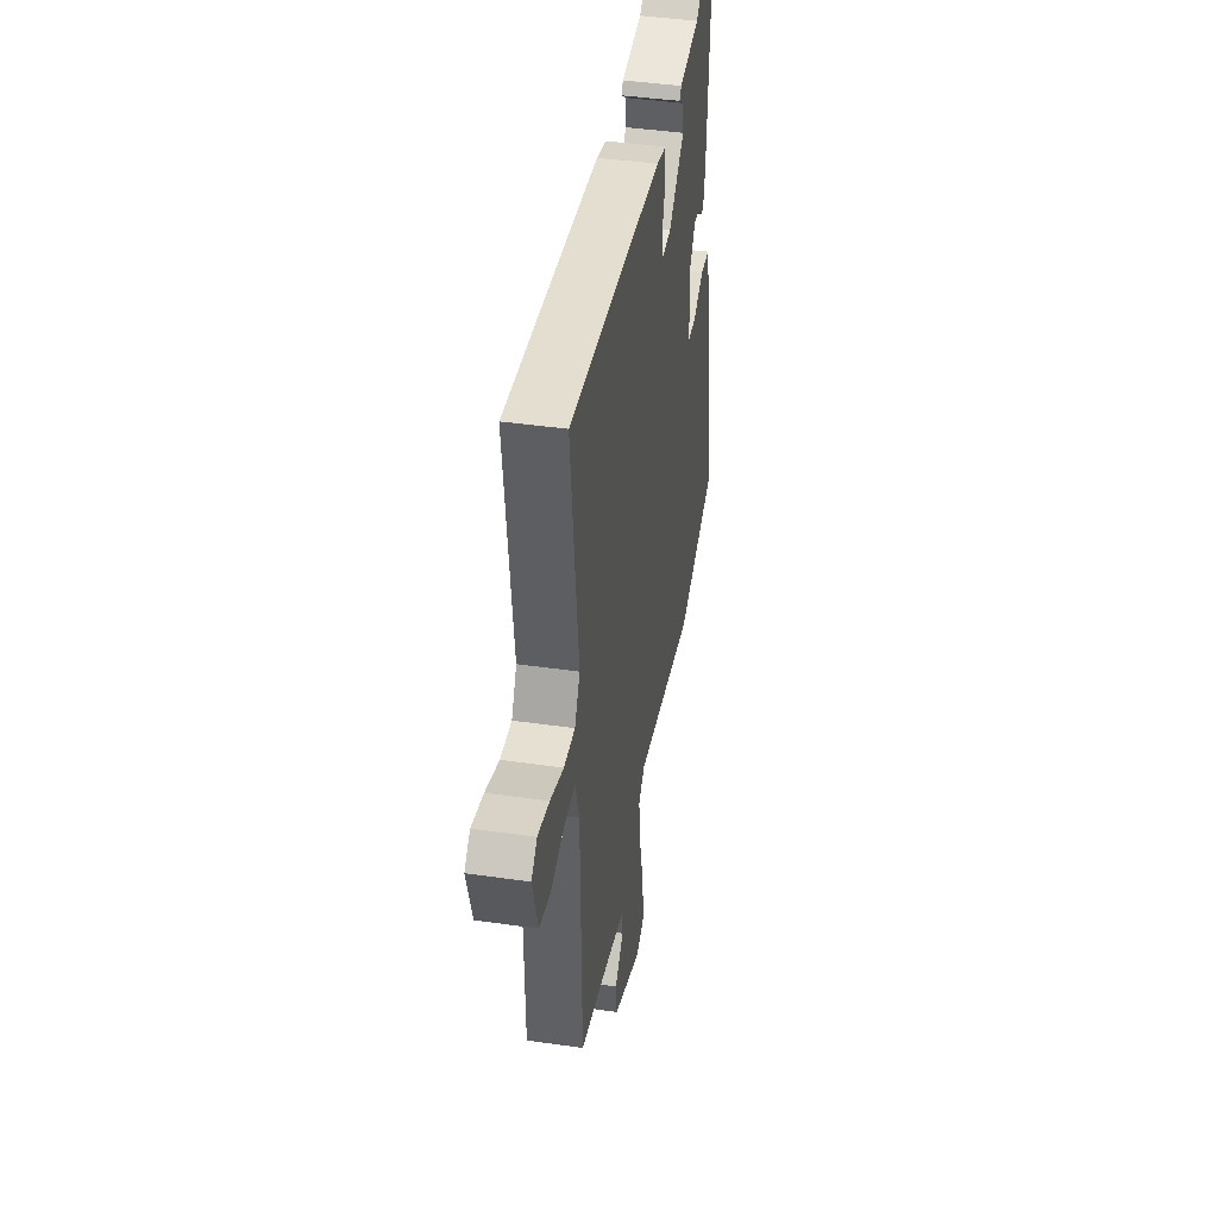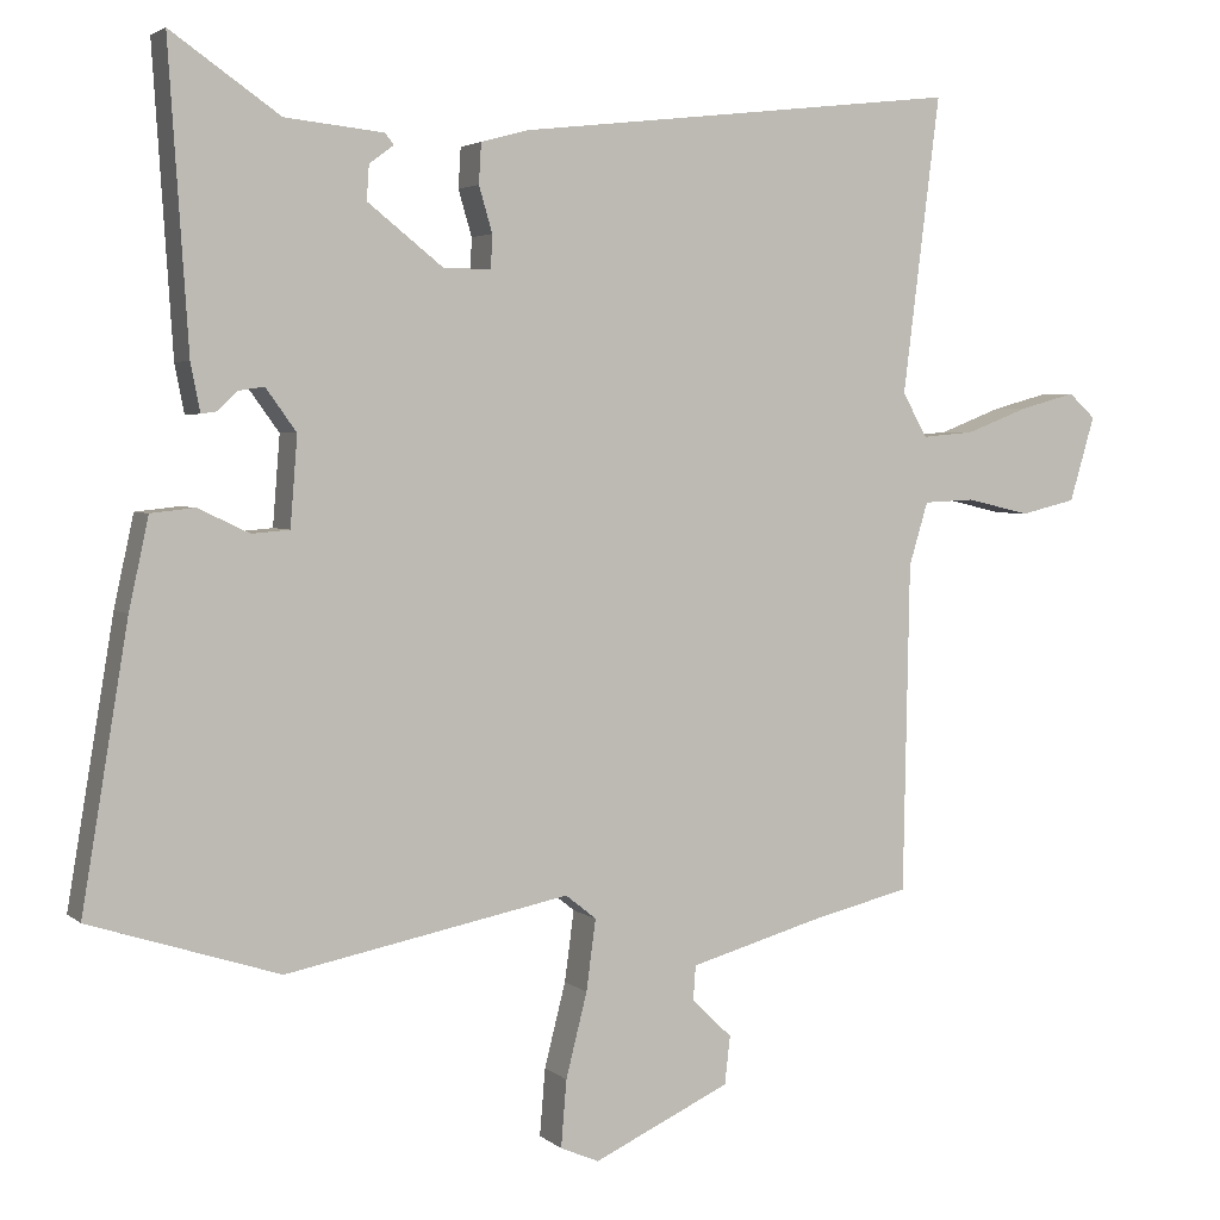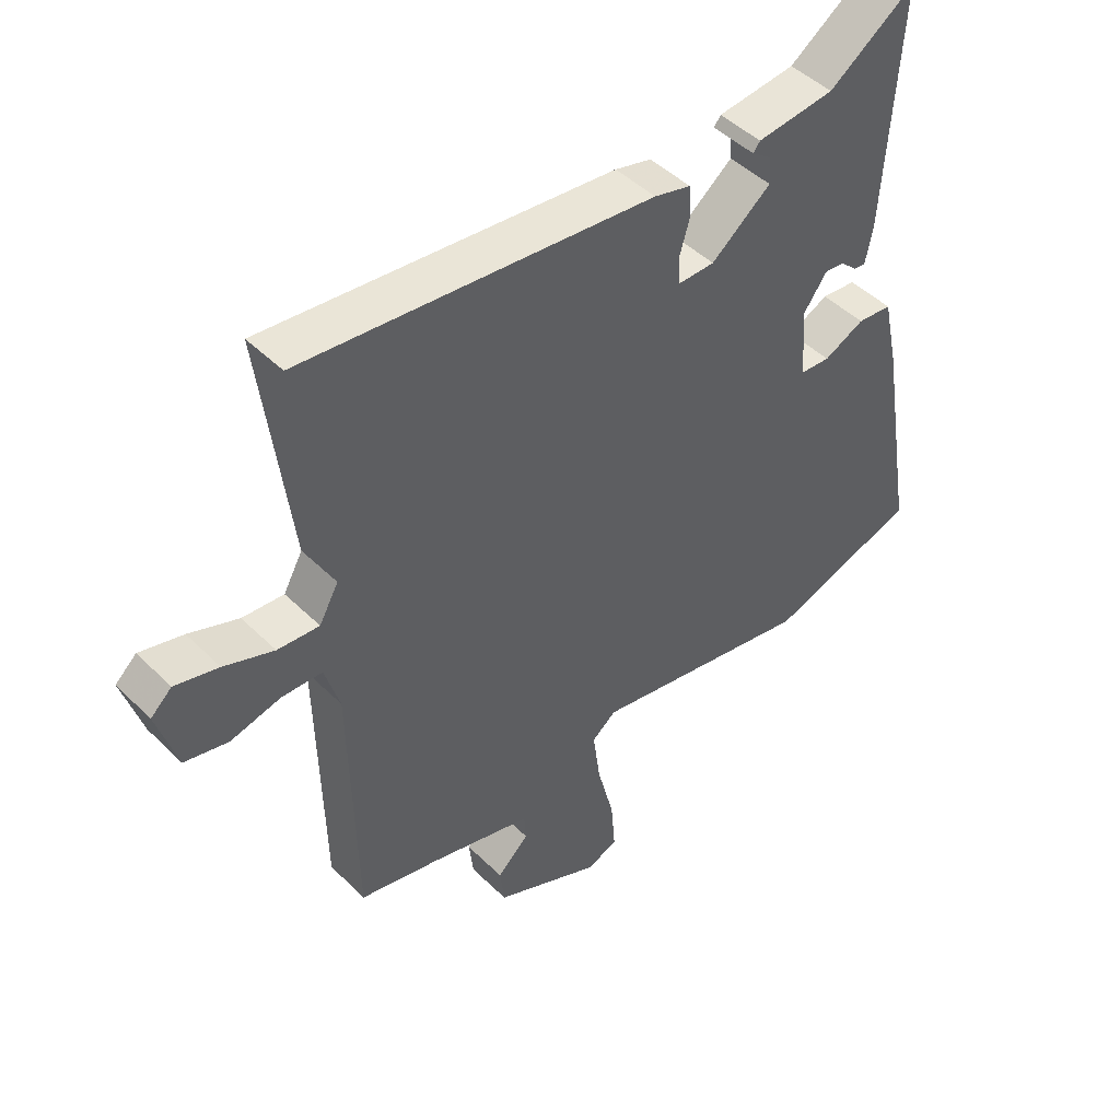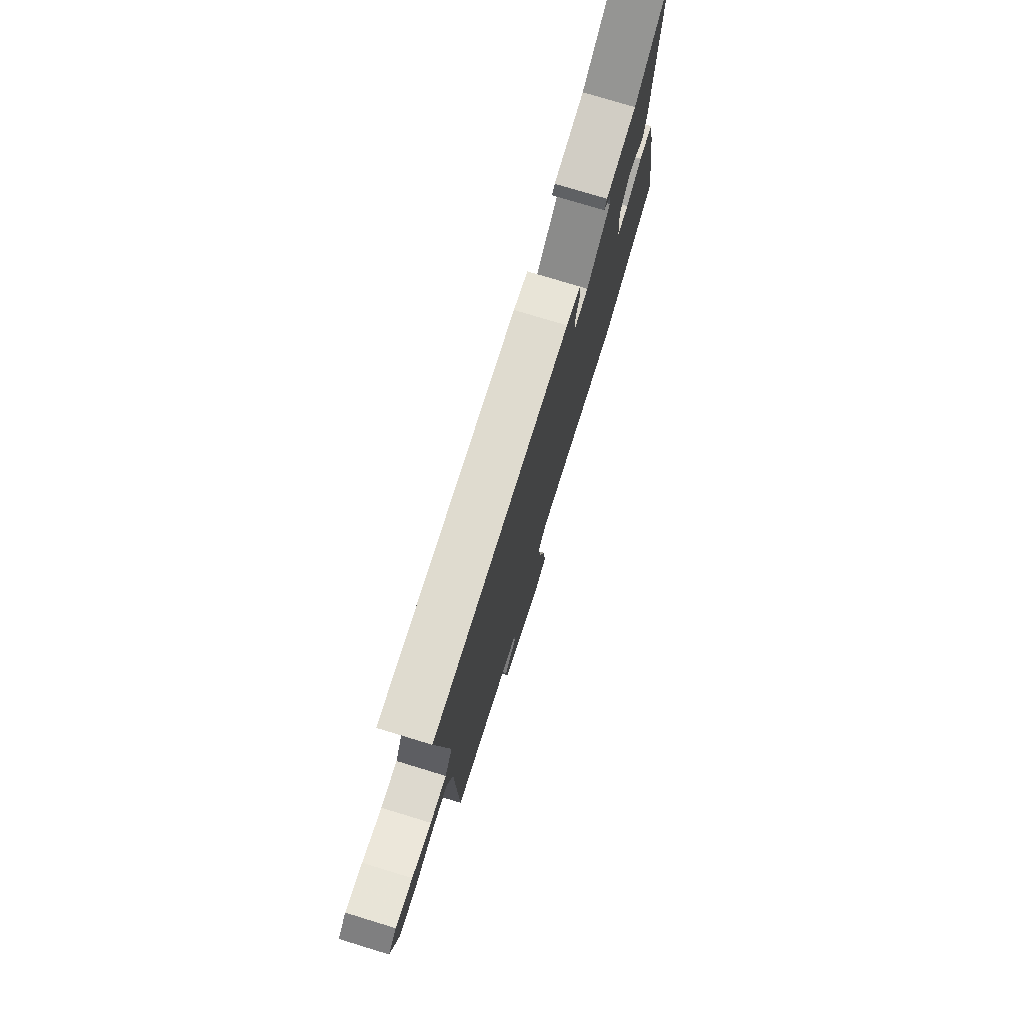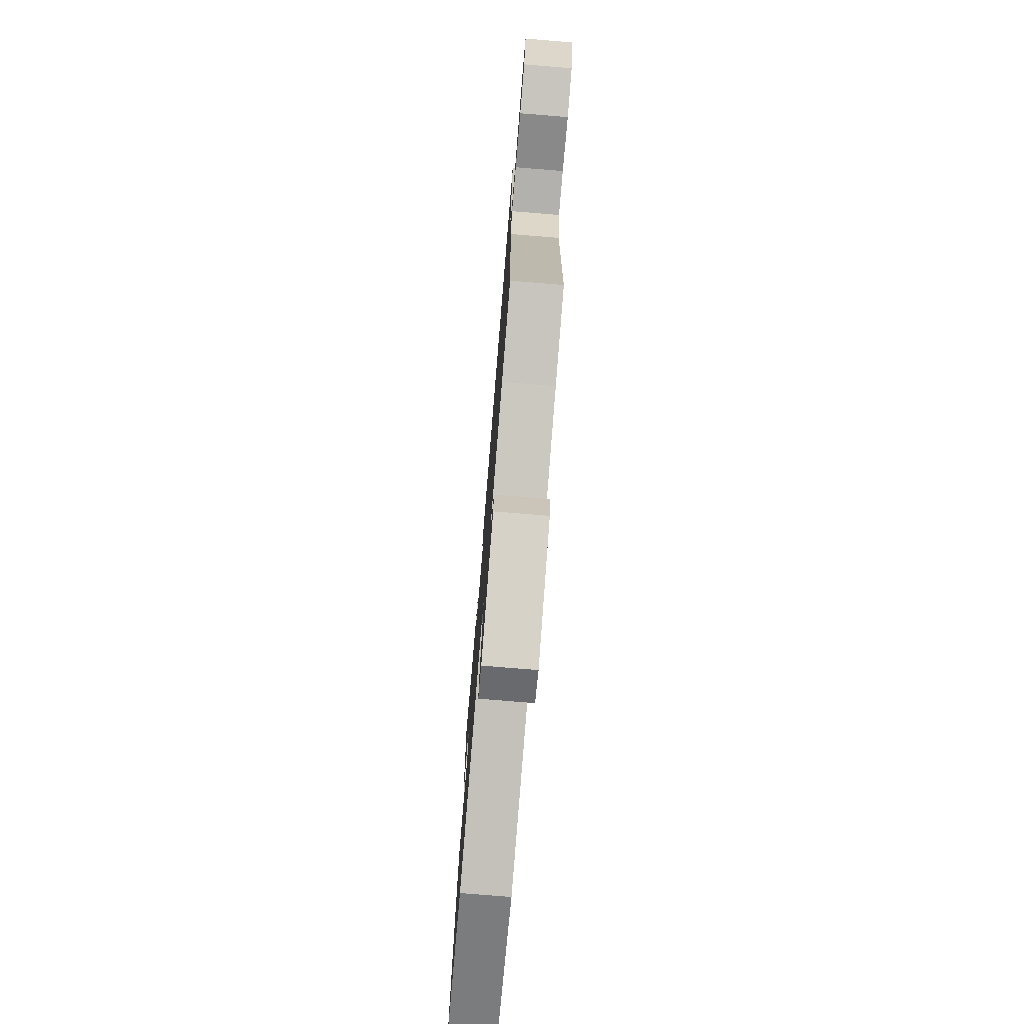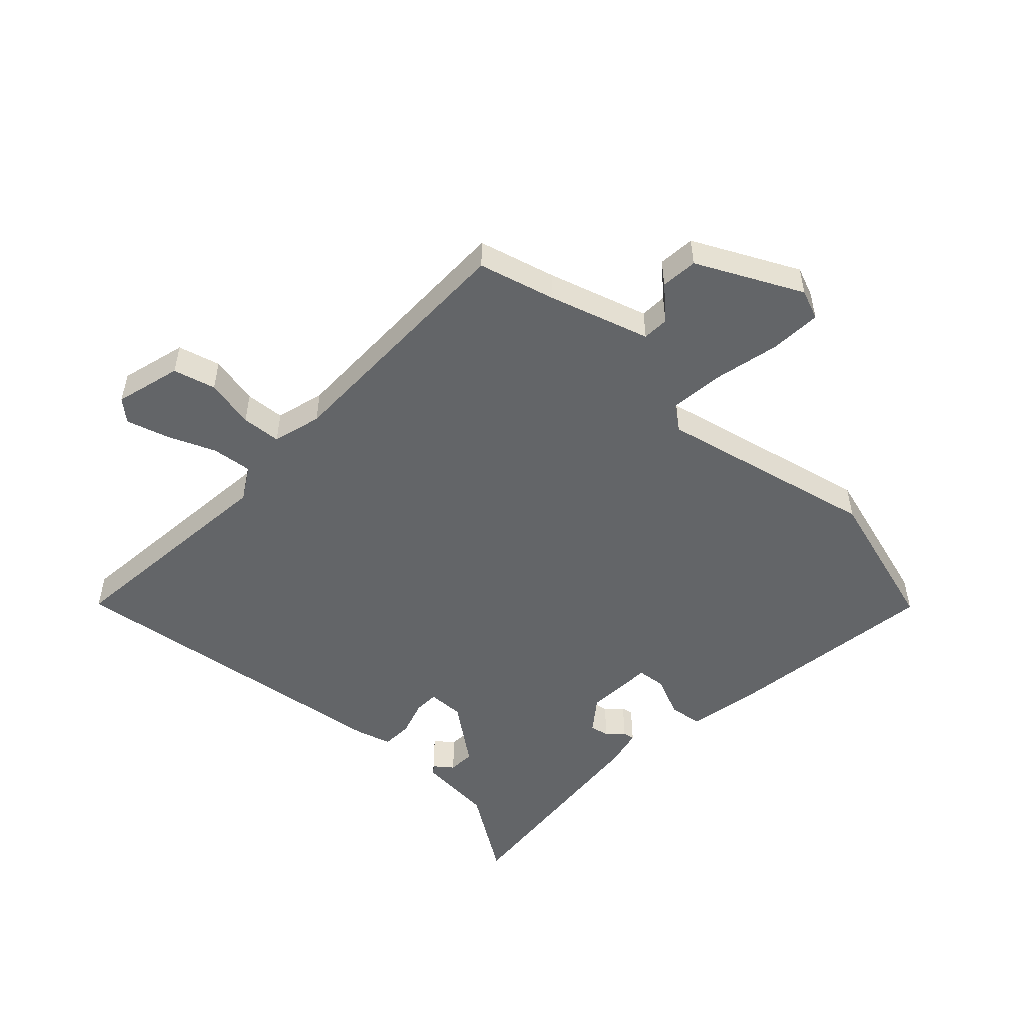
<metadata>
{"format":"obj","ext":"obj","renderer":"f3d","projection":"perspective","resolution":1024,"background":"white","views":[{"elev":42.6,"azim":99.7,"up":"+Z"},{"elev":3.4,"azim":-23.3,"up":"+Z"},{"elev":46.8,"azim":137.9,"up":"+Z"},{"elev":77.1,"azim":106.9,"up":"+Z"},{"elev":-76.5,"azim":85.3,"up":"+Z"},{"elev":-51.4,"azim":138.2,"up":"+Y"}]}
</metadata>
<code>
v -0.493 0.07 0.556
v -0.355 0.07 0.46
v -0.23 0.07 0.447
v -0.219 0.07 0.433
v -0.25 0.07 0.41
v -0.253 0.07 0.366
v -0.157 0.07 0.29
v -0.097 0.07 0.29
v -0.095 0.07 0.332
v -0.112 0.07 0.39
v -0.109 0.07 0.441
v -0.05 0.07 0.457
v 0.514 0.07 0.521
v 0.467 0.07 0.145
v 0.498 0.07 0.089
v 0.565 0.07 0.095
v 0.645 0.07 0.126
v 0.715 0.07 0.145
v 0.749 0.07 0.114
v 0.717 0.07 0.006
v 0.647 0.07 -0.011
v 0.566 0.07 0.008
v 0.501 0.07 0.005
v 0.477 0.07 -0.075
v 0.469 0.07 -0.493
v 0.341 0.07 -0.524
v 0.175 0.07 -0.571
v 0.172 0.07 -0.615
v 0.223 0.07 -0.664
v 0.216 0.07 -0.725
v 0.042 0.07 -0.806
v -0.007 0.07 -0.785
v 0 0.07 -0.7
v 0.027 0.07 -0.593
v 0.039 0.07 -0.503
v 0 0.07 -0.472
v -0.361 0.07 -0.544
v -0.602 0.07 -0.467
v -0.543 0.07 -0.113
v -0.518 0.07 0.002
v -0.462 0.07 0.008
v -0.397 0.07 -0.023
v -0.349 0.07 -0.019
v -0.34 0.07 0.094
v -0.379 0.07 0.148
v -0.411 0.07 0.143
v -0.437 0.07 0.119
v -0.456 0.07 0.116
v -0.468 0.07 0.177
v -0.493 0 0.556
v -0.355 0 0.46
v -0.23 0 0.447
v -0.219 0 0.433
v -0.25 0 0.41
v -0.253 0 0.366
v -0.157 0 0.29
v -0.097 0 0.29
v -0.095 0 0.332
v -0.112 0 0.39
v -0.109 0 0.441
v -0.05 0 0.457
v 0.514 0 0.521
v 0.467 0 0.145
v 0.498 0 0.089
v 0.565 0 0.095
v 0.645 0 0.126
v 0.715 0 0.145
v 0.749 0 0.114
v 0.717 0 0.006
v 0.647 0 -0.011
v 0.566 0 0.008
v 0.501 0 0.005
v 0.477 0 -0.075
v 0.469 0 -0.493
v 0.341 0 -0.524
v 0.175 0 -0.571
v 0.172 0 -0.615
v 0.223 0 -0.664
v 0.216 0 -0.725
v 0.042 0 -0.806
v -0.007 0 -0.785
v 0 0 -0.7
v 0.027 0 -0.593
v 0.039 0 -0.503
v 0 0 -0.472
v -0.361 0 -0.544
v -0.602 0 -0.467
v -0.543 0 -0.113
v -0.518 0 0.002
v -0.462 0 0.008
v -0.397 0 -0.023
v -0.349 0 -0.019
v -0.34 0 0.094
v -0.379 0 0.148
v -0.411 0 0.143
v -0.437 0 0.119
v -0.456 0 0.116
v -0.468 0 0.177
f 49 1 2
f 48 49 2
f 47 48 2
f 46 47 2
f 45 46 2
f 44 45 2
f 40 41 42
f 39 40 42
f 38 39 42
f 37 38 42
f 36 37 42
f 35 36 42 43
f 32 33 34
f 31 32 34
f 30 31 34
f 29 30 34
f 28 29 34
f 27 28 34 35
f 35 43 44
f 27 35 44
f 26 27 44
f 20 21 22
f 19 20 22
f 18 19 22
f 17 18 22
f 16 17 22
f 15 16 22 23
f 14 15 23 24
f 12 13 14
f 11 12 14
f 10 11 14
f 9 10 14
f 24 25 26
f 14 24 26
f 9 14 26
f 8 9 26
f 2 3 4 5
f 2 5 6
f 44 2 6
f 7 8 26 44
f 6 7 44
f 51 50 98
f 51 98 97
f 51 97 96
f 51 96 95
f 51 95 94
f 51 94 93
f 91 90 89
f 91 89 88
f 91 88 87
f 91 87 86
f 91 86 85
f 92 91 85 84
f 83 82 81
f 83 81 80
f 83 80 79
f 83 79 78
f 83 78 77
f 84 83 77 76
f 93 92 84
f 93 84 76
f 93 76 75
f 71 70 69
f 71 69 68
f 71 68 67
f 71 67 66
f 71 66 65
f 72 71 65 64
f 73 72 64 63
f 63 62 61
f 63 61 60
f 63 60 59
f 63 59 58
f 75 74 73
f 75 73 63
f 75 63 58
f 75 58 57
f 54 53 52 51
f 55 54 51
f 55 51 93
f 93 75 57 56
f 93 56 55
f 1 50 51 2
f 2 51 52 3
f 3 52 53 4
f 4 53 54 5
f 5 54 55 6
f 6 55 56 7
f 7 56 57 8
f 8 57 58 9
f 9 58 59 10
f 10 59 60 11
f 11 60 61 12
f 12 61 62 13
f 13 62 63 14
f 14 63 64 15
f 15 64 65 16
f 16 65 66 17
f 17 66 67 18
f 18 67 68 19
f 19 68 69 20
f 20 69 70 21
f 21 70 71 22
f 22 71 72 23
f 23 72 73 24
f 24 73 74 25
f 25 74 75 26
f 26 75 76 27
f 27 76 77 28
f 28 77 78 29
f 29 78 79 30
f 30 79 80 31
f 31 80 81 32
f 32 81 82 33
f 33 82 83 34
f 34 83 84 35
f 35 84 85 36
f 36 85 86 37
f 37 86 87 38
f 38 87 88 39
f 39 88 89 40
f 40 89 90 41
f 41 90 91 42
f 42 91 92 43
f 43 92 93 44
f 44 93 94 45
f 45 94 95 46
f 46 95 96 47
f 47 96 97 48
f 48 97 98 49
f 49 98 50 1

</code>
